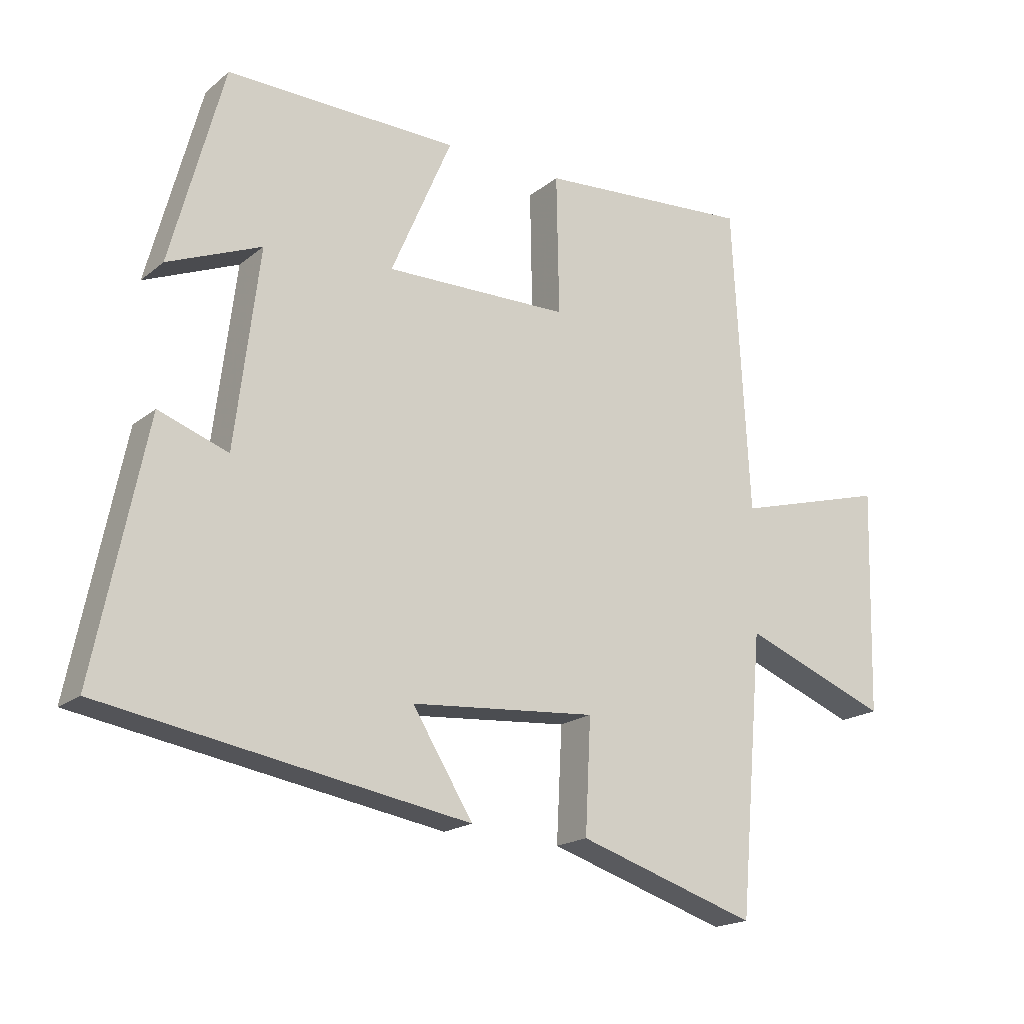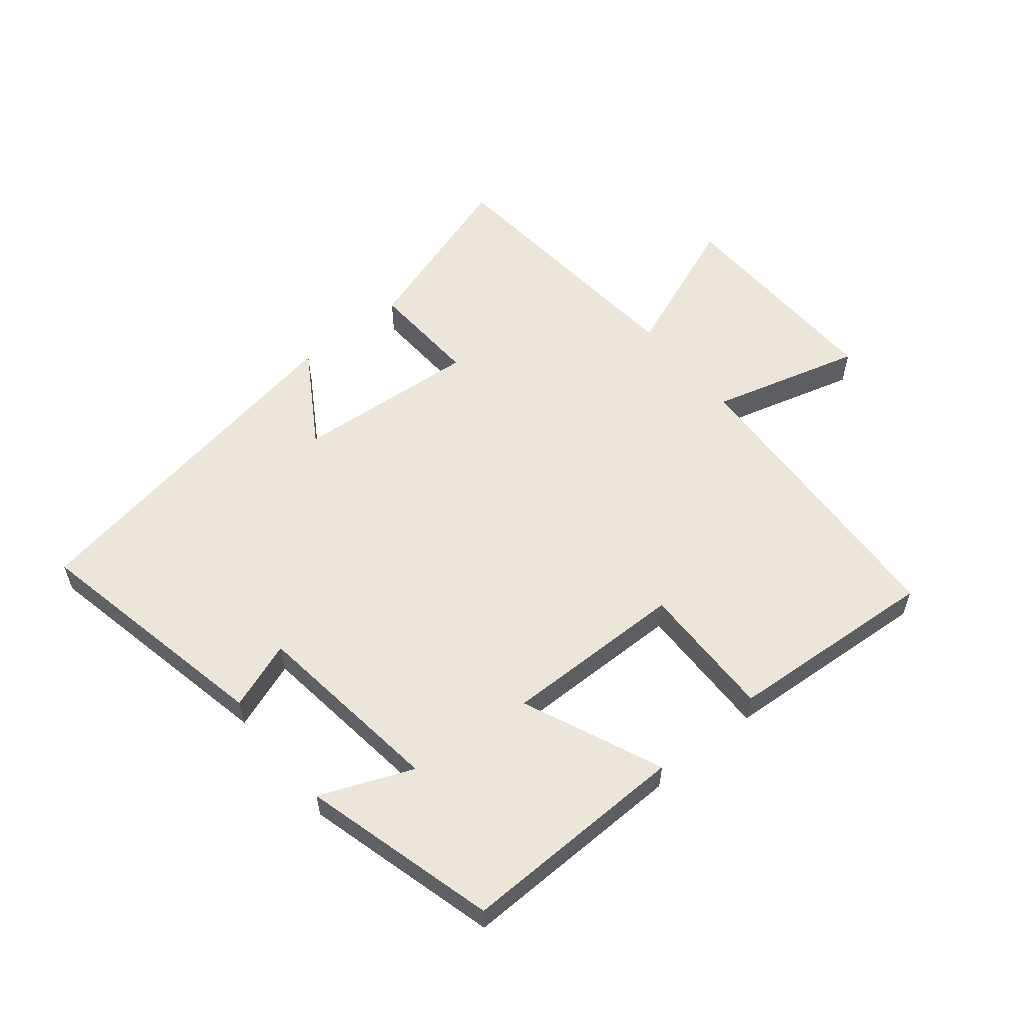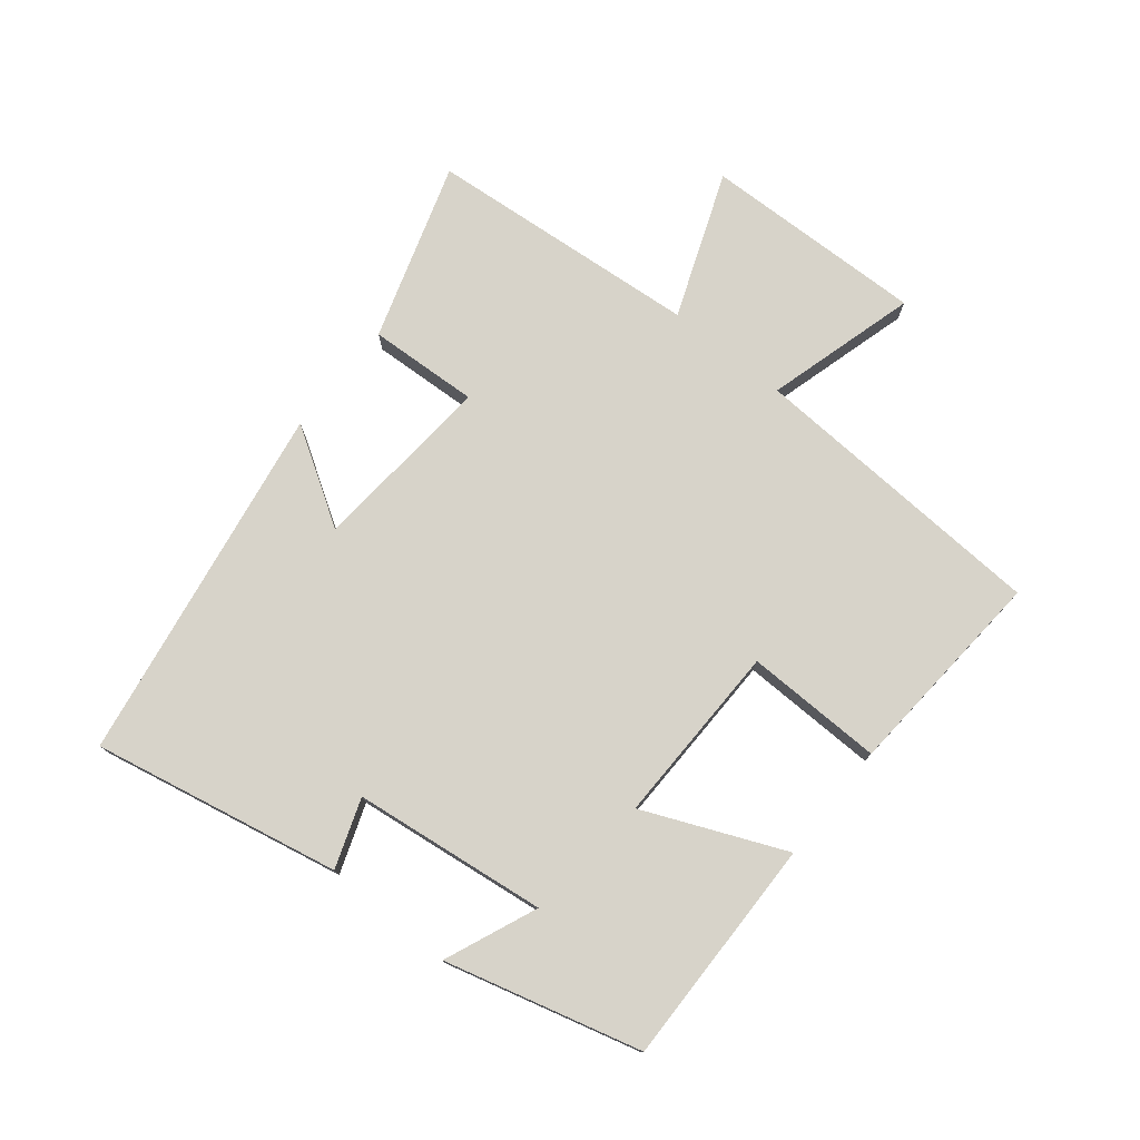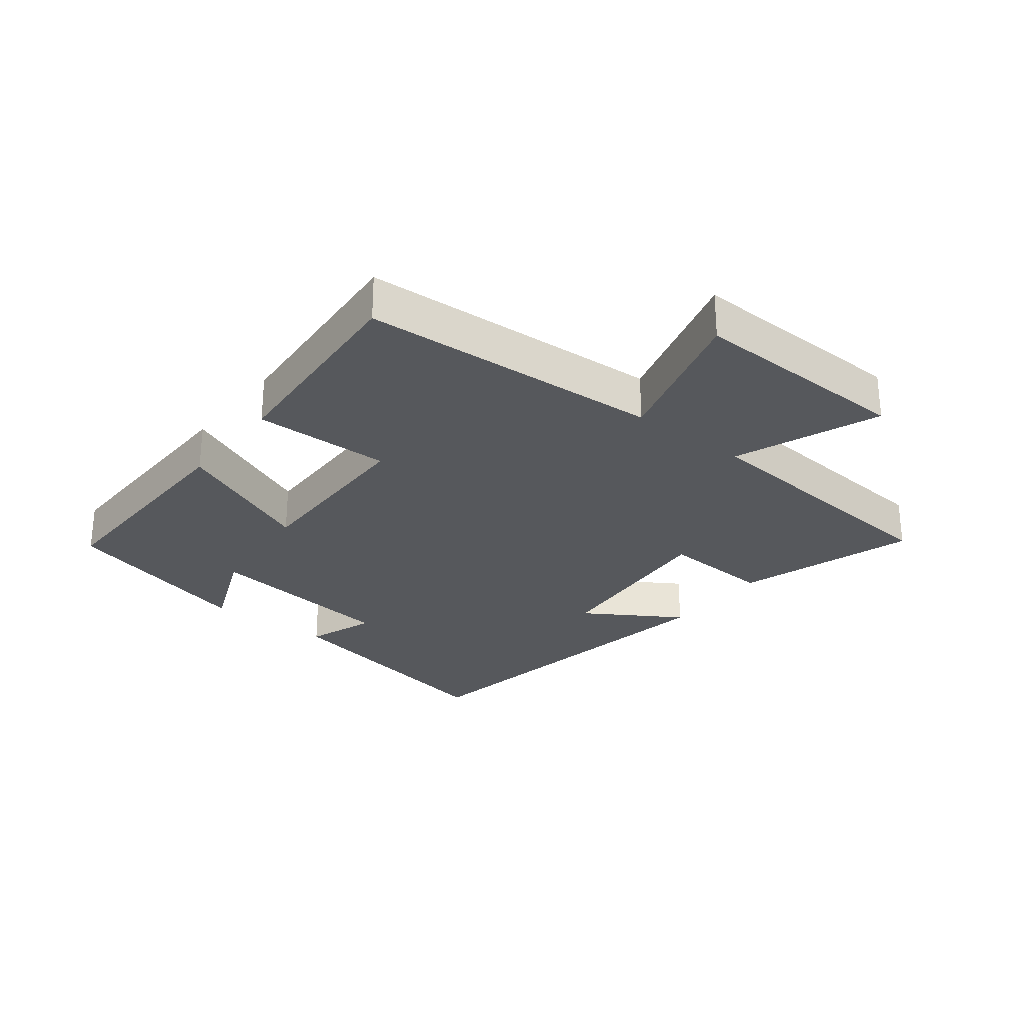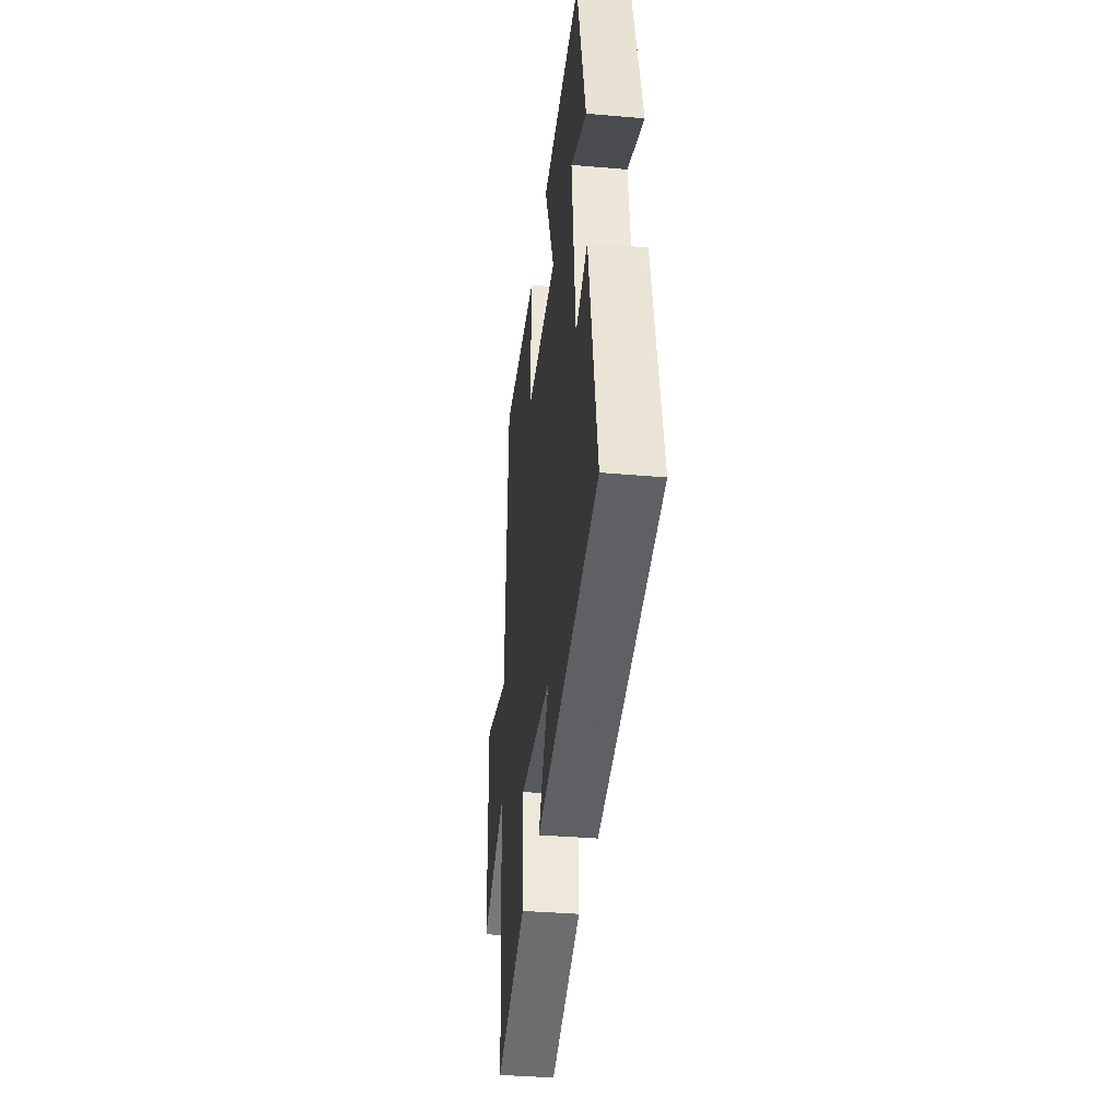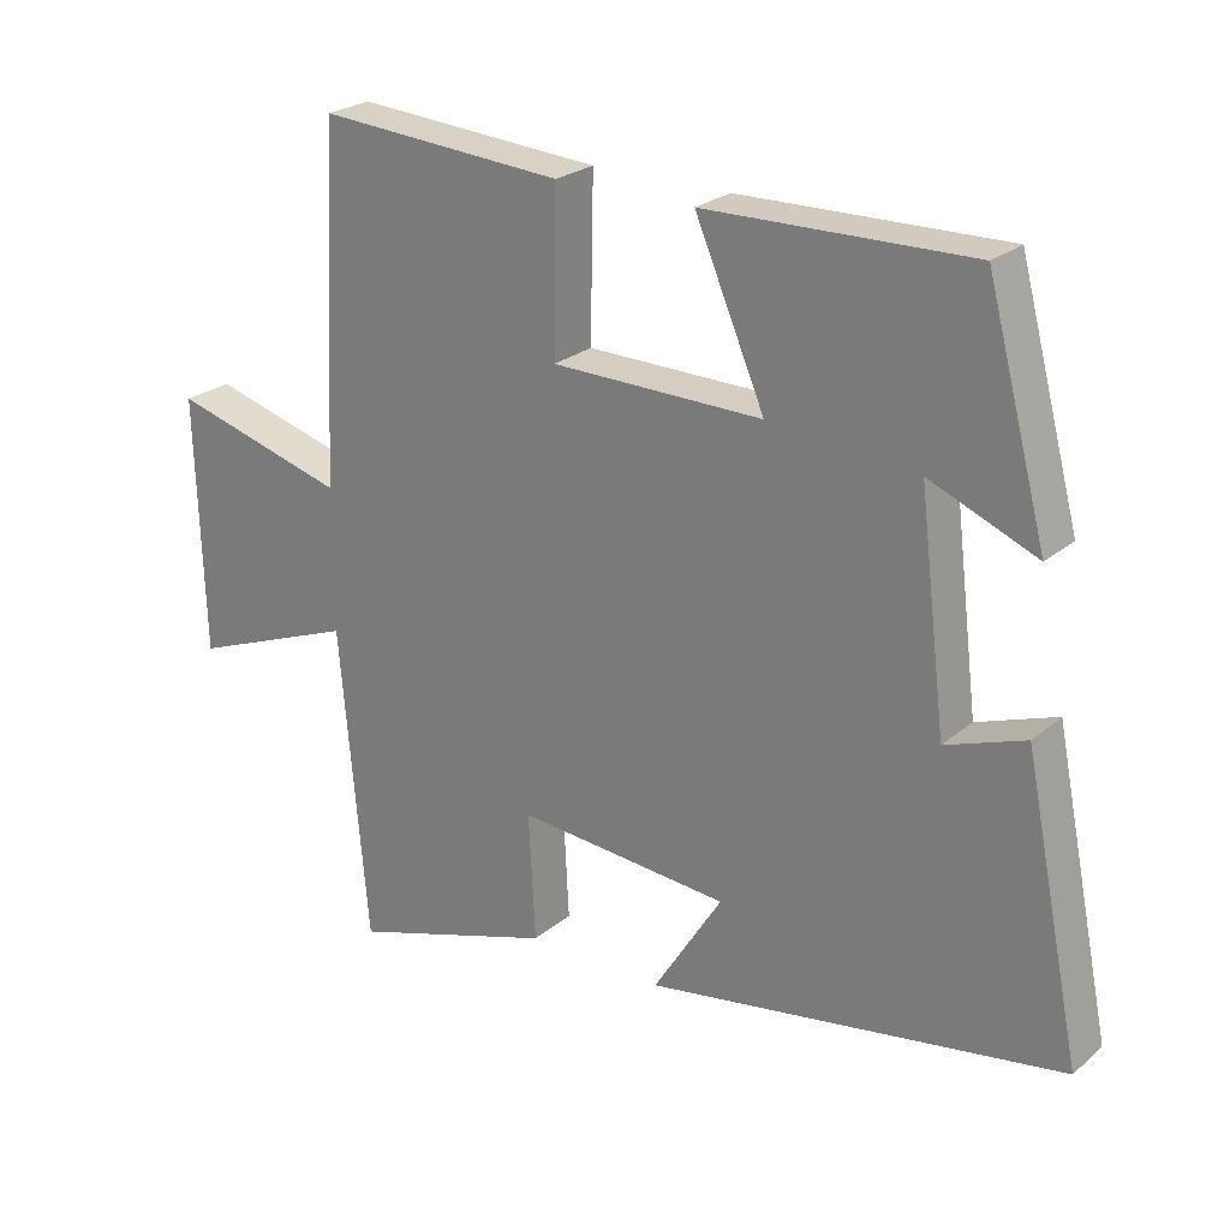
<metadata>
{"format":"obj","ext":"obj","renderer":"f3d","projection":"perspective","resolution":1024,"background":"white","views":[{"elev":-18.6,"azim":-34.0,"up":"+Z"},{"elev":57.3,"azim":-39.3,"up":"+Y"},{"elev":76.3,"azim":-51.0,"up":"+Y"},{"elev":-27.8,"azim":52.1,"up":"+Y"},{"elev":-36.1,"azim":-96.5,"up":"+Z"},{"elev":24.4,"azim":-143.5,"up":"+Z"}]}
</metadata>
<code>
v -0.58 0.07 -0.404
v -0.5 0.07 -0.011
v -0.391 0.07 -0.05
v -0.353 0.07 0.258
v -0.5 0.07 0.197
v -0.417 0.07 0.507
v -0.053 0.07 0.5
v -0.149 0.07 0.277
v 0.141 0.07 0.281
v 0.137 0.07 0.5
v 0.474 0.07 0.524
v 0.5 0.07 0.042
v 0.74 0.07 0.109
v 0.73 0.07 -0.245
v 0.5 0.07 -0.156
v 0.462 0.07 -0.59
v 0.18 0.07 -0.5
v 0.189 0.07 -0.324
v -0.103 0.07 -0.348
v -0.008 0.07 -0.5
v -0.58 0 -0.404
v -0.5 0 -0.011
v -0.391 0 -0.05
v -0.353 0 0.258
v -0.5 0 0.197
v -0.417 0 0.507
v -0.053 0 0.5
v -0.149 0 0.277
v 0.141 0 0.281
v 0.137 0 0.5
v 0.474 0 0.524
v 0.5 0 0.042
v 0.74 0 0.109
v 0.73 0 -0.245
v 0.5 0 -0.156
v 0.462 0 -0.59
v 0.18 0 -0.5
v 0.189 0 -0.324
v -0.103 0 -0.348
v -0.008 0 -0.5
f 1 2 3
f 20 1 3
f 19 20 3
f 18 19 3 4
f 15 16 17 18
f 15 18 4
f 12 13 14 15
f 11 12 15
f 10 11 15
f 9 10 15
f 8 9 15 4
f 7 8 4
f 4 5 6 7
f 23 22 21
f 23 21 40
f 23 40 39
f 24 23 39 38
f 38 37 36 35
f 24 38 35
f 35 34 33 32
f 35 32 31
f 35 31 30
f 35 30 29
f 24 35 29 28
f 24 28 27
f 27 26 25 24
f 1 21 22 2
f 2 22 23 3
f 3 23 24 4
f 4 24 25 5
f 5 25 26 6
f 6 26 27 7
f 7 27 28 8
f 8 28 29 9
f 9 29 30 10
f 10 30 31 11
f 11 31 32 12
f 12 32 33 13
f 13 33 34 14
f 14 34 35 15
f 15 35 36 16
f 16 36 37 17
f 17 37 38 18
f 18 38 39 19
f 19 39 40 20
f 20 40 21 1

</code>
